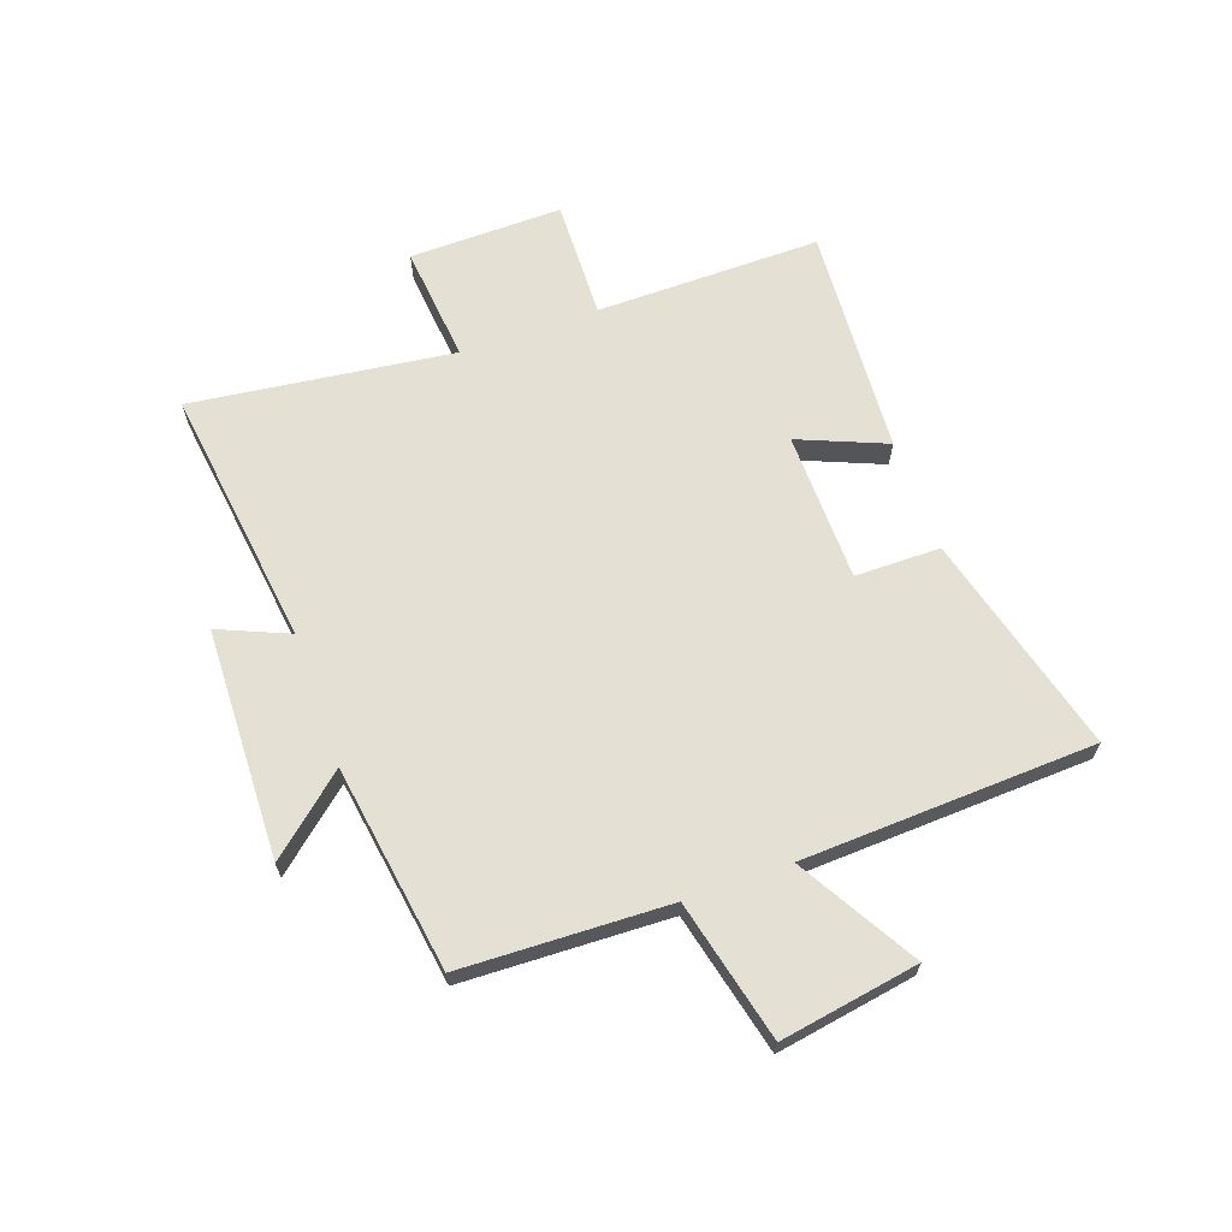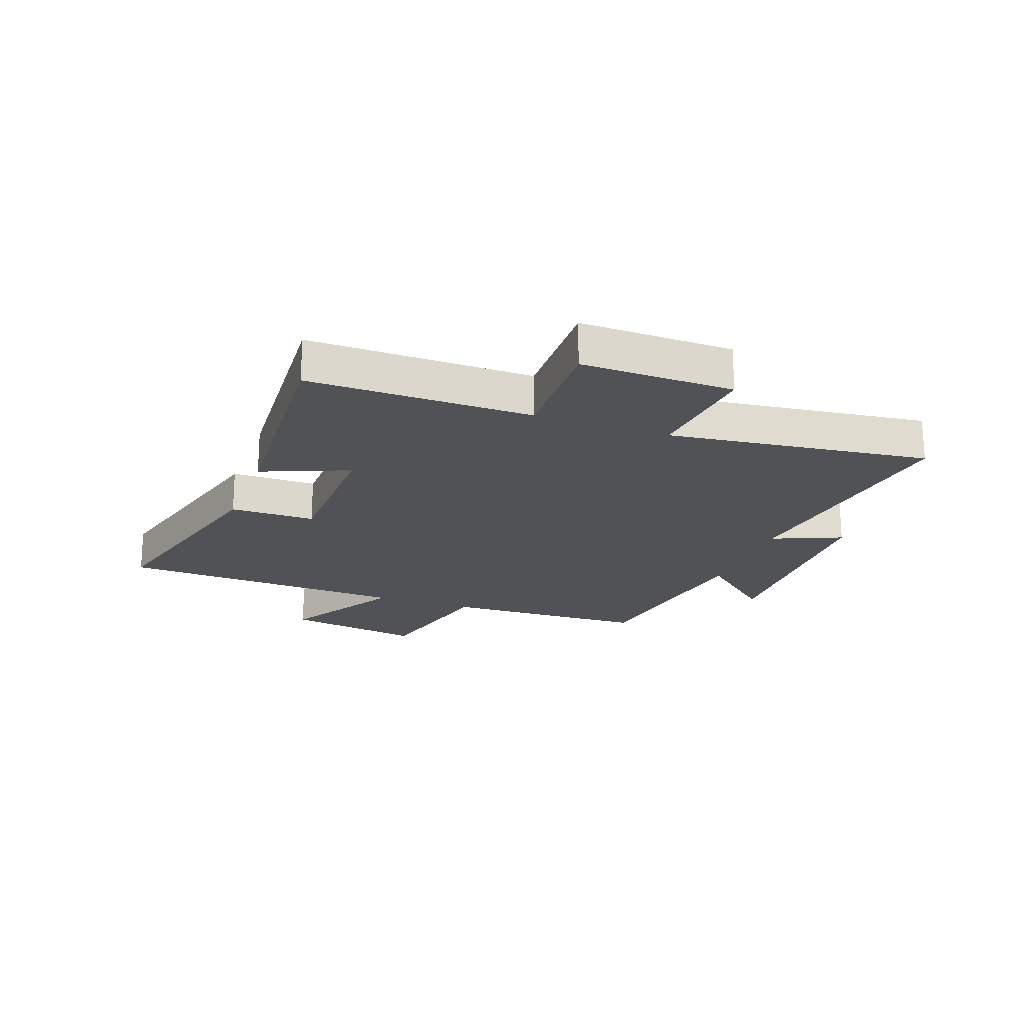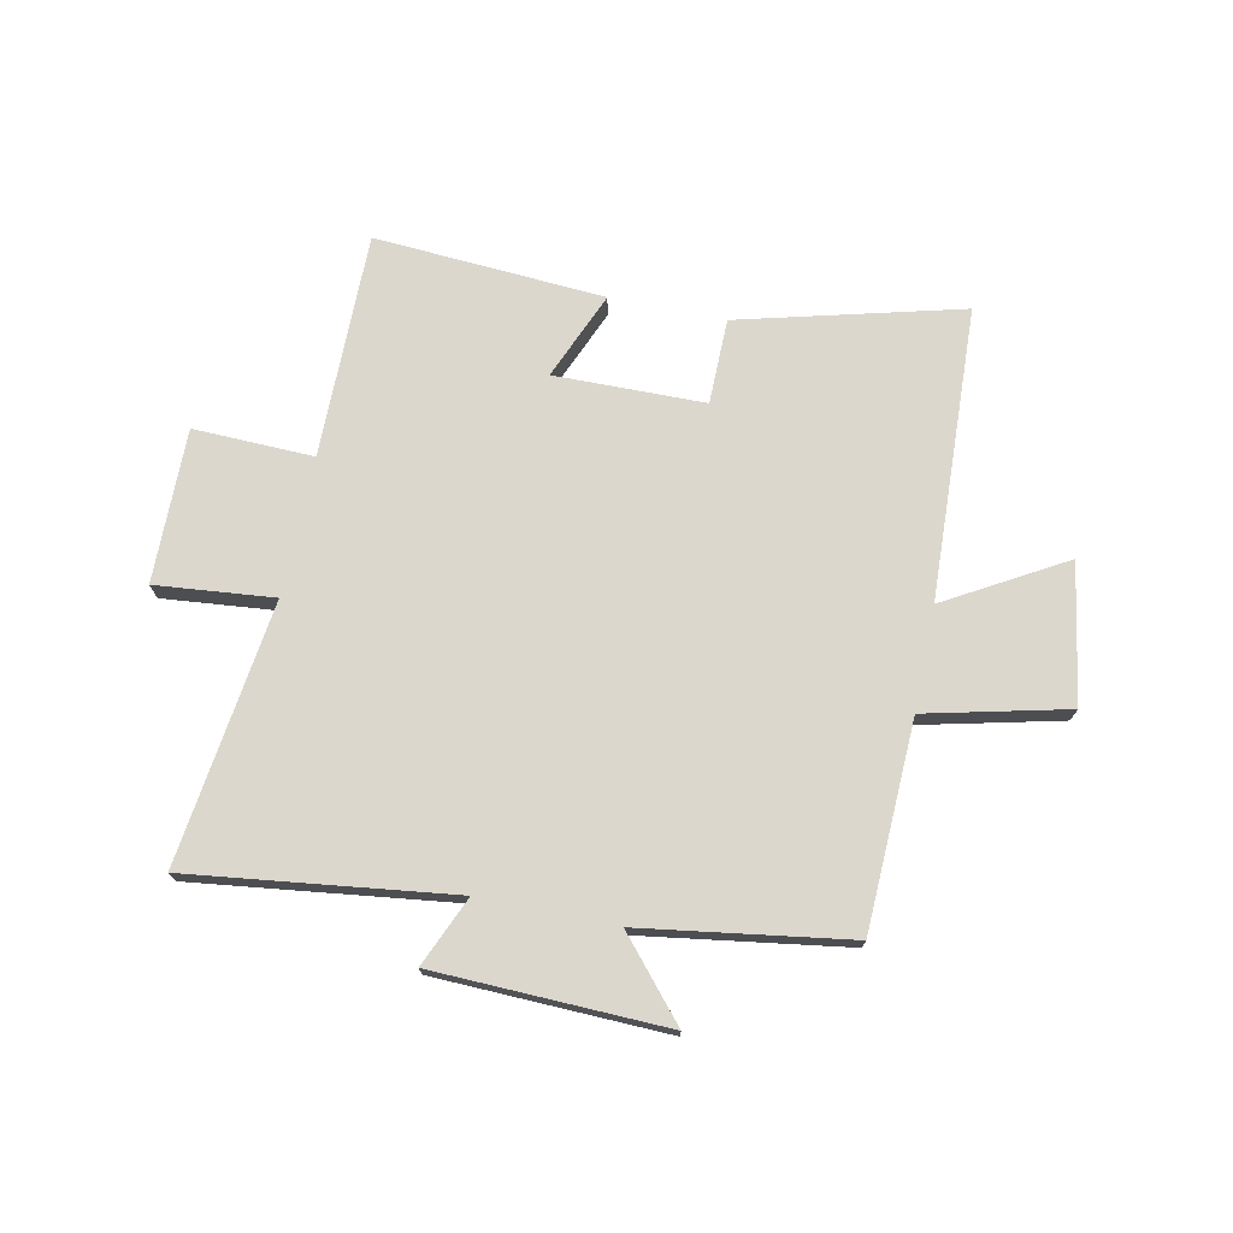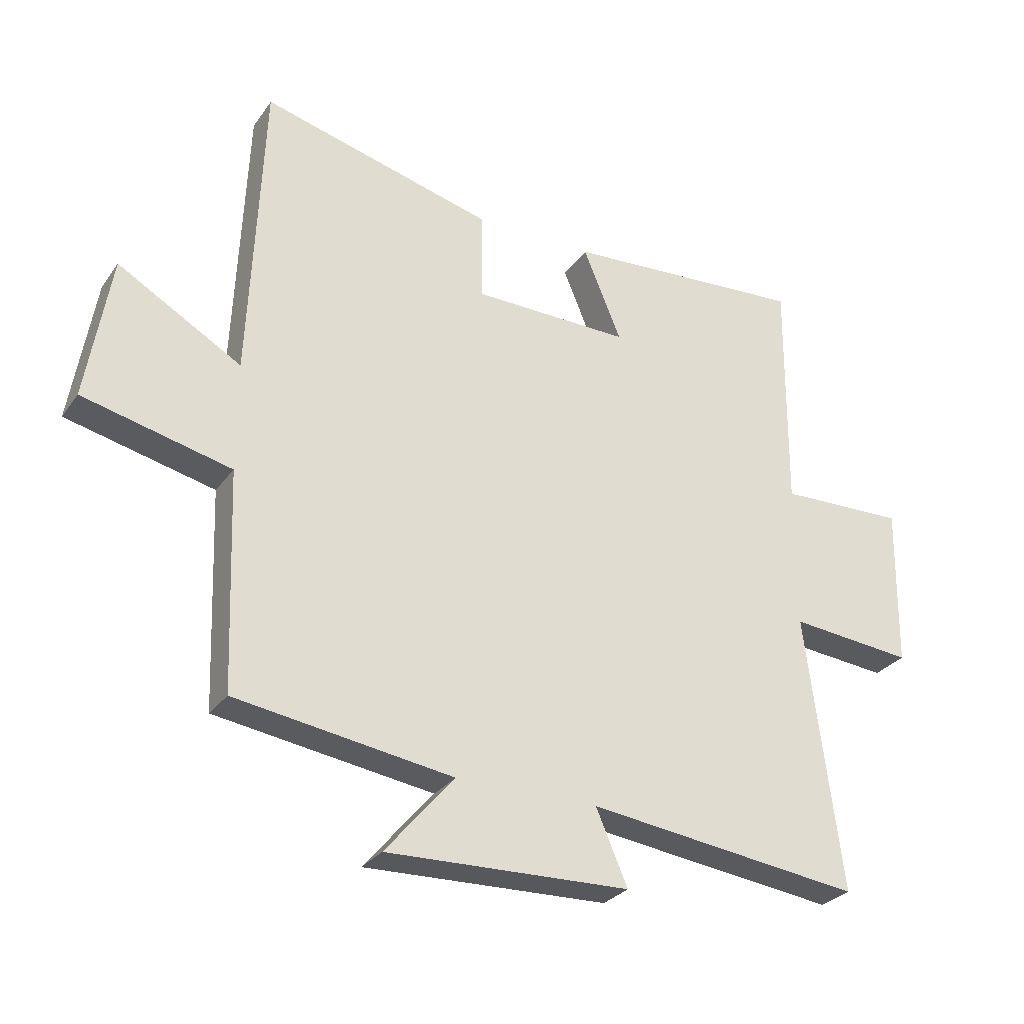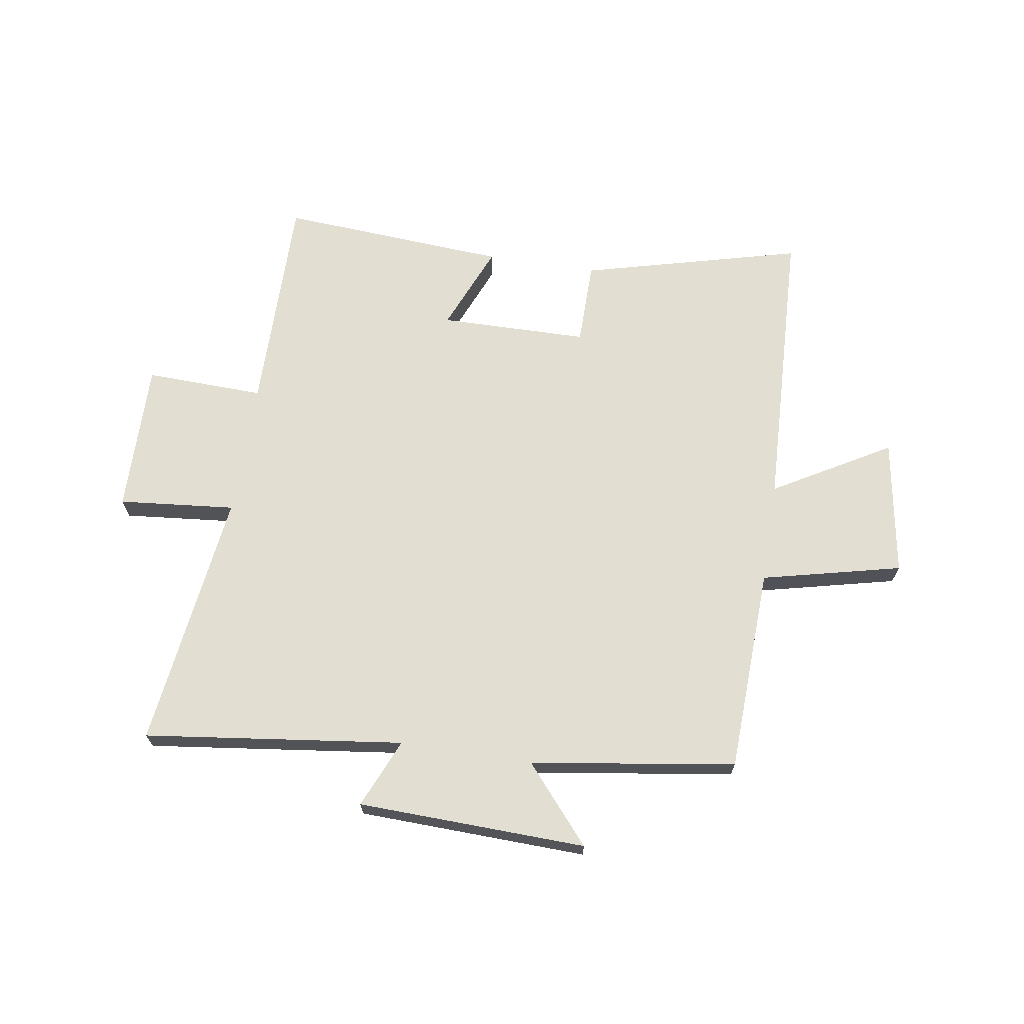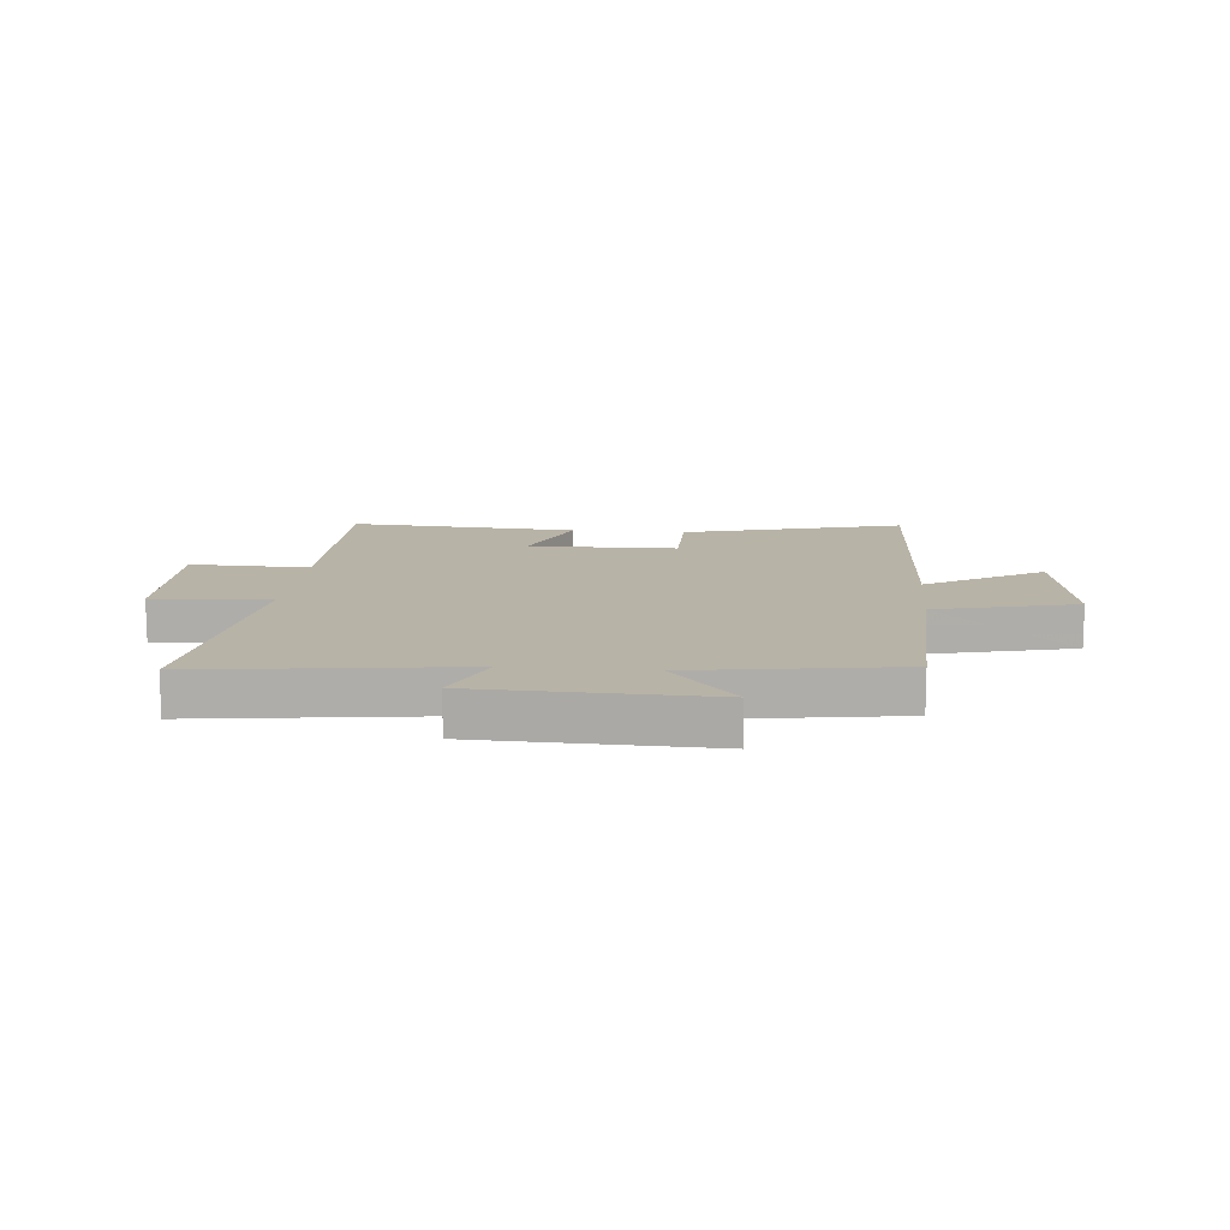
<metadata>
{"format":"obj","ext":"obj","renderer":"f3d","projection":"perspective","resolution":1024,"background":"white","views":[{"elev":65.5,"azim":-109.6,"up":"+Y"},{"elev":-20.6,"azim":69.8,"up":"+Y"},{"elev":72.9,"azim":-168.3,"up":"+Y"},{"elev":-28.6,"azim":-28.3,"up":"+Z"},{"elev":68.0,"azim":-171.0,"up":"+Y"},{"elev":12.9,"azim":-174.8,"up":"+Y"}]}
</metadata>
<code>
v 0.503 0.07 0.526
v 0.5 0.07 0.136
v 0.708 0.07 0.142
v 0.704 0.07 -0.124
v 0.5 0.07 -0.104
v 0.558 0.07 -0.558
v 0.105 0.07 -0.5
v 0.157 0.07 -0.621
v -0.243 0.07 -0.633
v -0.129 0.07 -0.5
v -0.487 0.07 -0.446
v -0.5 0.07 -0.087
v -0.744 0.07 -0.029
v -0.704 0.07 0.211
v -0.5 0.07 0.093
v -0.478 0.07 0.6
v -0.094 0.07 0.5
v -0.093 0.07 0.352
v 0.167 0.07 0.348
v 0.104 0.07 0.5
v 0.503 0 0.526
v 0.5 0 0.136
v 0.708 0 0.142
v 0.704 0 -0.124
v 0.5 0 -0.104
v 0.558 0 -0.558
v 0.105 0 -0.5
v 0.157 0 -0.621
v -0.243 0 -0.633
v -0.129 0 -0.5
v -0.487 0 -0.446
v -0.5 0 -0.087
v -0.744 0 -0.029
v -0.704 0 0.211
v -0.5 0 0.093
v -0.478 0 0.6
v -0.094 0 0.5
v -0.093 0 0.352
v 0.167 0 0.348
v 0.104 0 0.5
f 19 20 1 2
f 18 19 2
f 15 16 17 18
f 15 18 2
f 12 13 14 15
f 10 11 12 15
f 10 15 2 3
f 7 8 9 10
f 7 10 3
f 5 6 7
f 5 7 3
f 3 4 5
f 22 21 40 39
f 22 39 38
f 38 37 36 35
f 22 38 35
f 35 34 33 32
f 35 32 31 30
f 23 22 35 30
f 30 29 28 27
f 23 30 27
f 27 26 25
f 23 27 25
f 25 24 23
f 1 21 22 2
f 2 22 23 3
f 3 23 24 4
f 4 24 25 5
f 5 25 26 6
f 6 26 27 7
f 7 27 28 8
f 8 28 29 9
f 9 29 30 10
f 10 30 31 11
f 11 31 32 12
f 12 32 33 13
f 13 33 34 14
f 14 34 35 15
f 15 35 36 16
f 16 36 37 17
f 17 37 38 18
f 18 38 39 19
f 19 39 40 20
f 20 40 21 1

</code>
